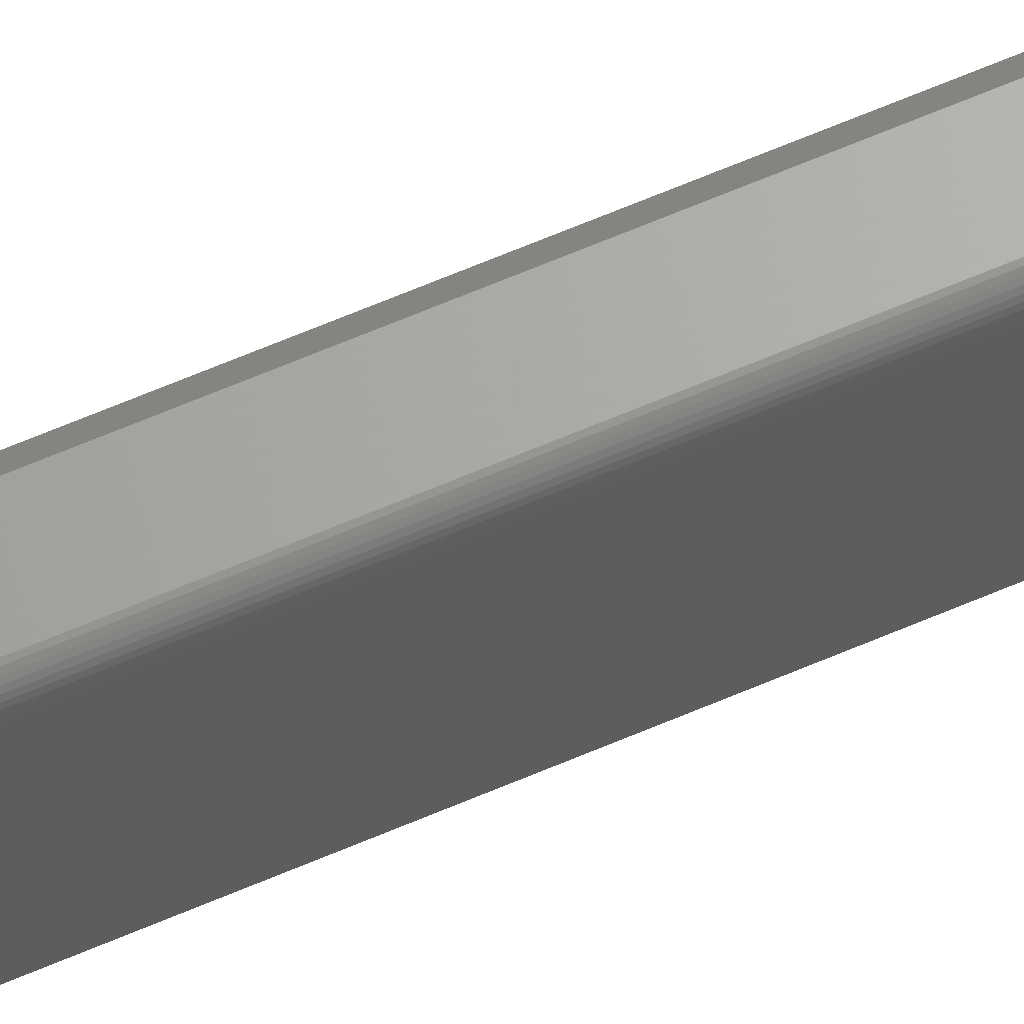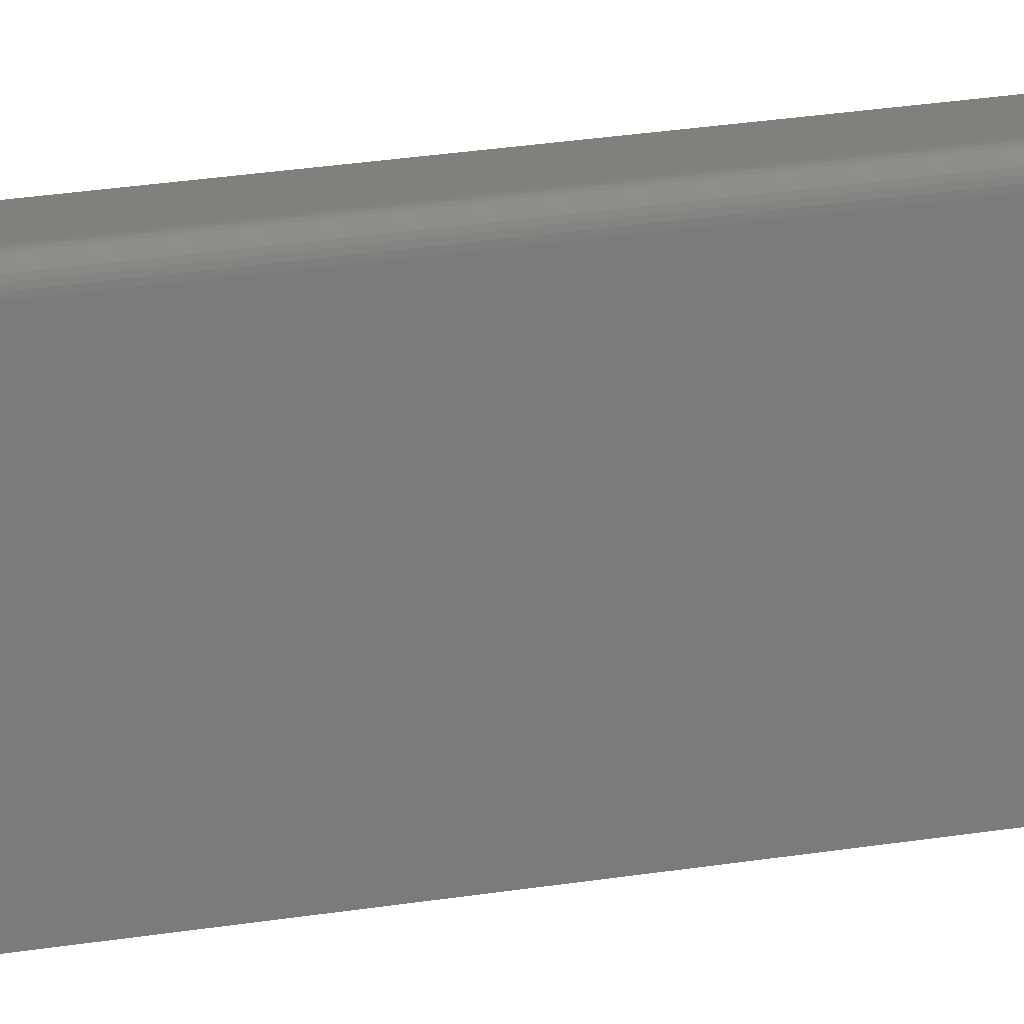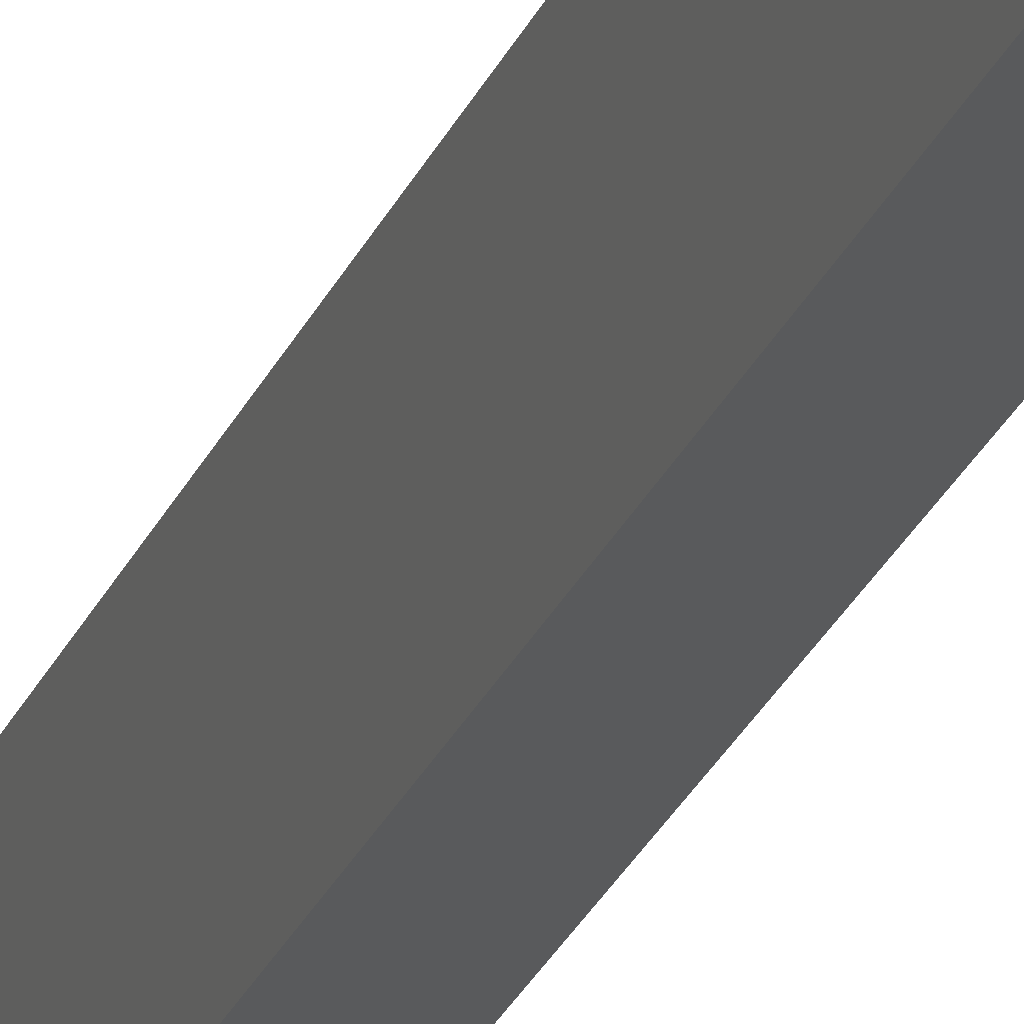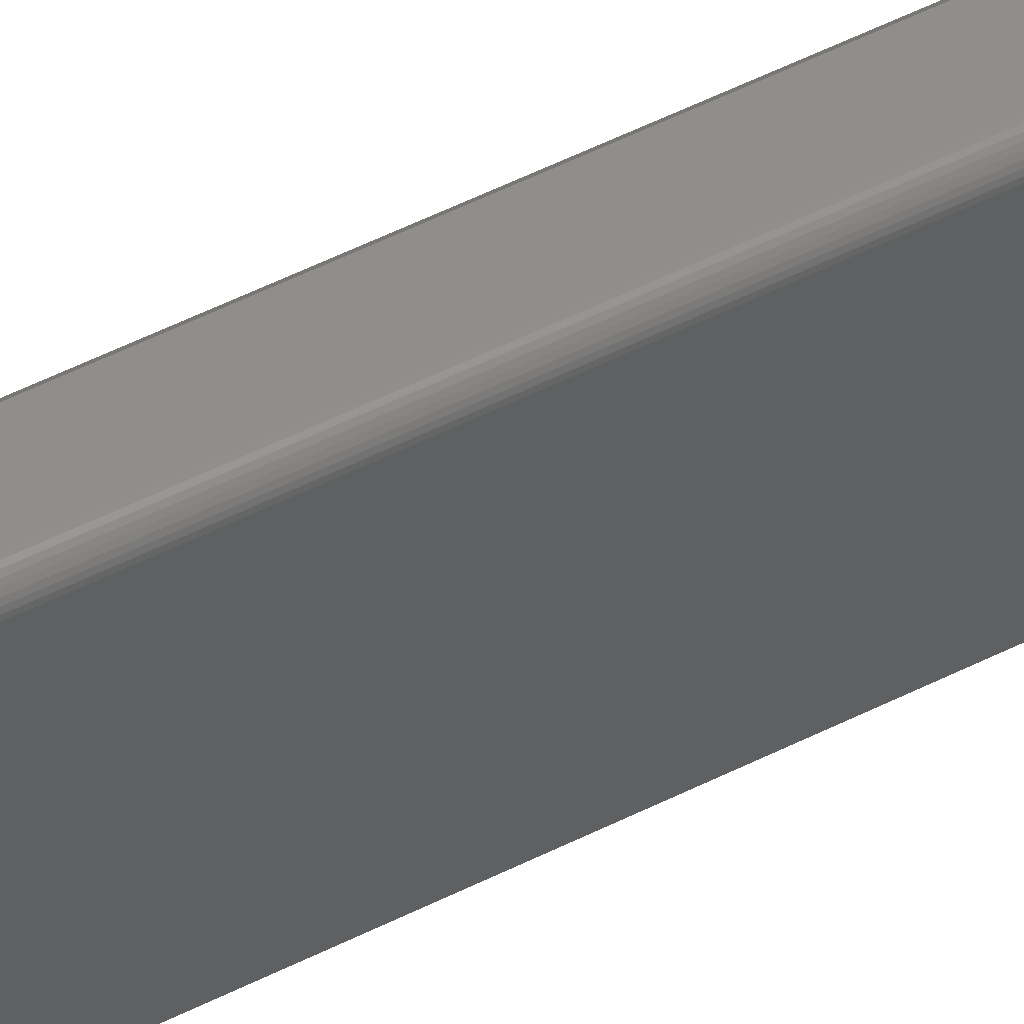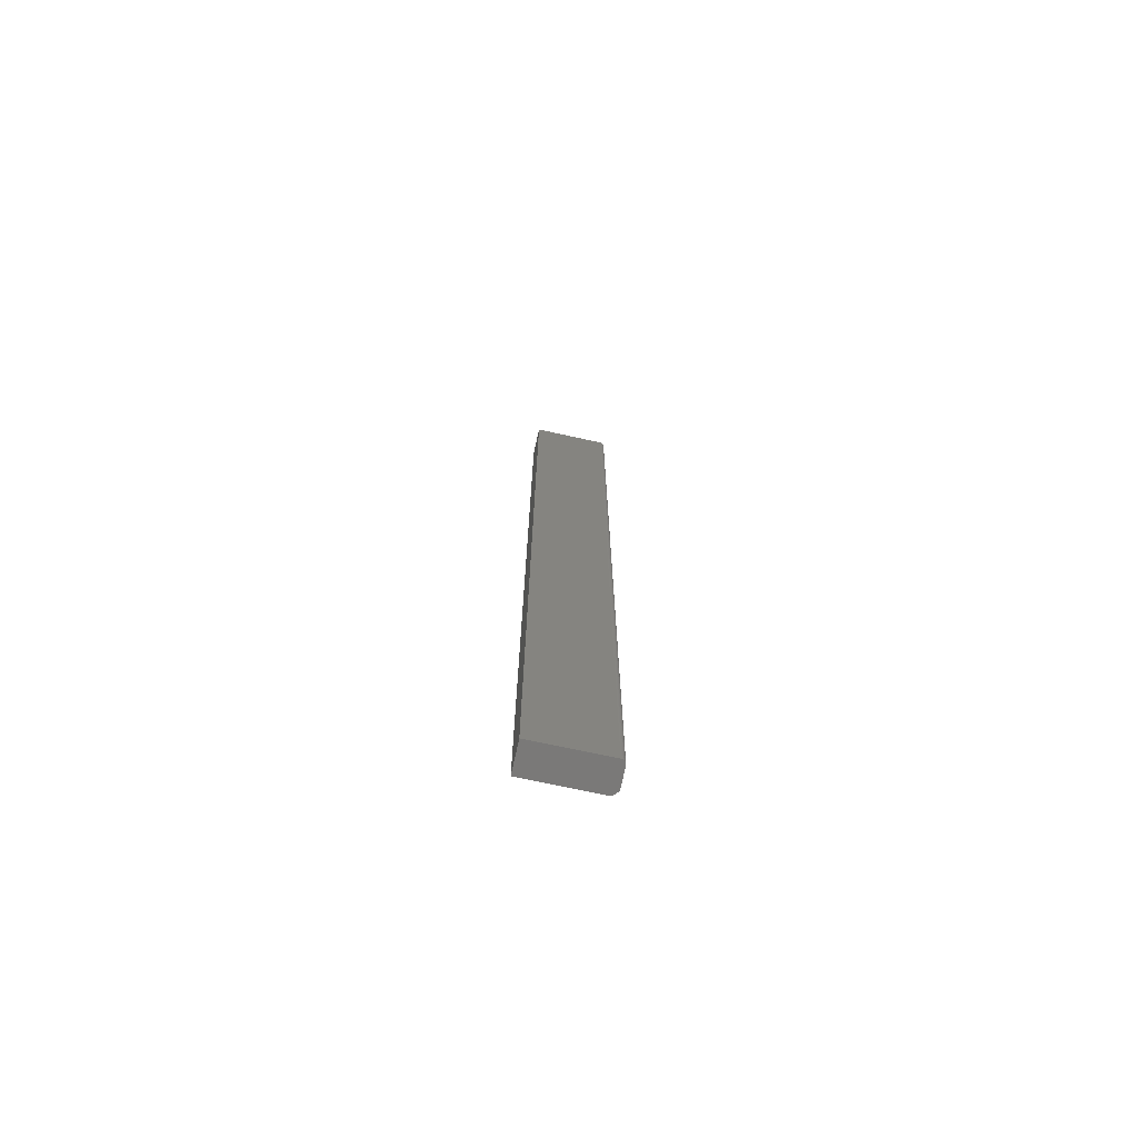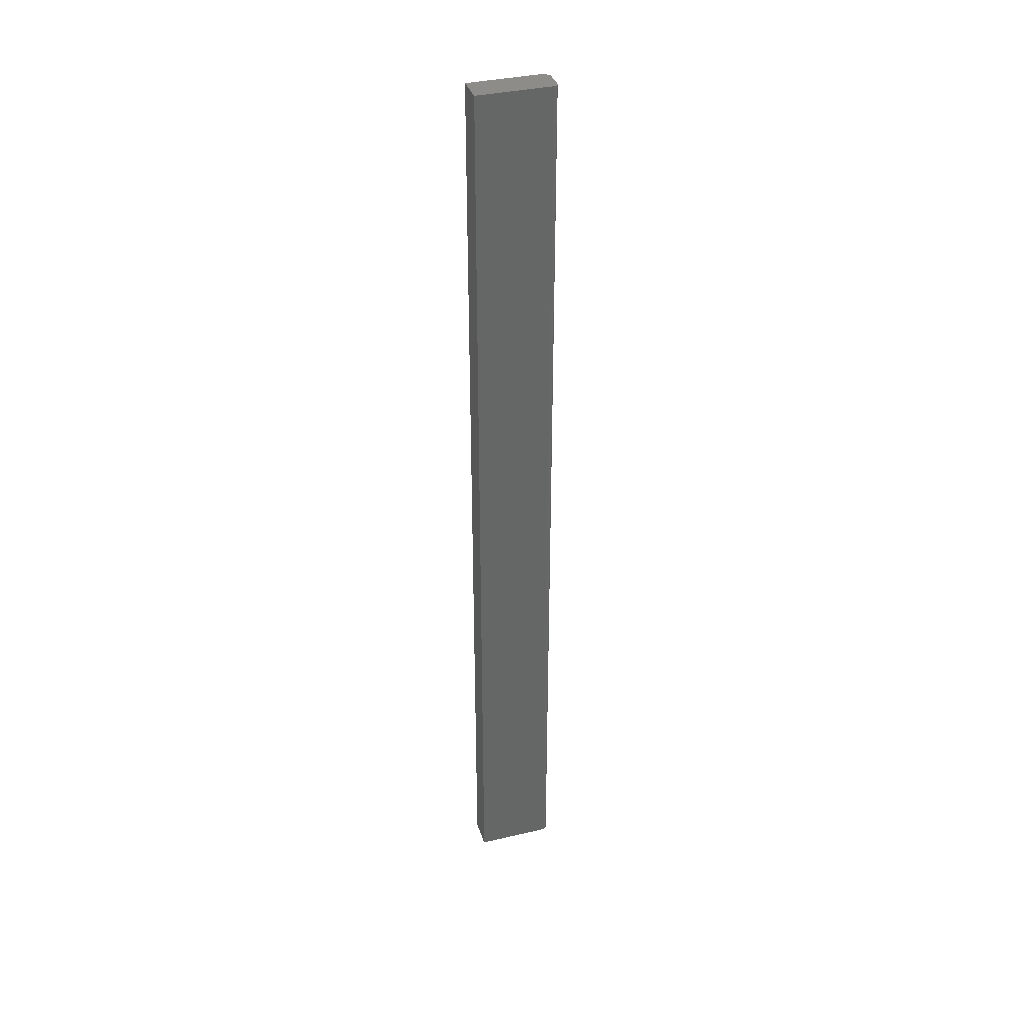
<metadata>
{"format":"stl","ext":"stl","renderer":"f3d","projection":"perspective","resolution":1024,"background":"white","views":[{"elev":66.1,"azim":66.8,"up":"+Y"},{"elev":14.3,"azim":65.3,"up":"+Y"},{"elev":-23.8,"azim":-17.7,"up":"+Y"},{"elev":45.0,"azim":58.6,"up":"+Y"},{"elev":-72.5,"azim":77.7,"up":"+Z"},{"elev":36.2,"azim":73.0,"up":"+Z"}]}
</metadata>
<code>
# stl→obj: 26 verts, 48 faces
v -0.01562 4.879e-19 -0.75
v -0.01562 1.67e-16 0.75
v 0.01612 2.47e-18 -0.75
v 0.01612 1.69e-16 0.75
v -0.02344 -0.007812 0.75
v -0.02344 -0.125 0.75
v 0.02393 -0.125 0.75
v 0.02393 -0.007812 0.75
v 0.02378 -0.006288 0.75
v 0.02334 -0.004823 0.75
v 0.02261 -0.003472 0.75
v 0.02164 -0.002288 0.75
v 0.02046 -0.001317 0.75
v 0.01911 -0.0005947 0.75
v 0.01764 -0.0001501 0.75
v 0.02393 -0.007812 -0.75
v 0.02261 -0.003472 -0.75
v 0.02378 -0.006288 -0.75
v 0.02334 -0.004823 -0.75
v 0.02046 -0.001317 -0.75
v 0.01764 -0.0001501 -0.75
v 0.01911 -0.0005947 -0.75
v -0.02344 -0.007812 -0.75
v 0.02164 -0.002288 -0.75
v 0.02393 -0.125 -0.75
v -0.02344 -0.125 -0.75
f 1 2 3
f 3 2 4
f 5 6 7
f 5 7 8
f 5 8 9
f 5 9 10
f 5 10 11
f 5 11 12
f 5 12 13
f 5 13 14
f 5 14 15
f 5 15 4
f 5 4 2
f 16 17 18
f 17 19 18
f 20 1 3
f 20 3 21
f 20 21 22
f 23 1 20
f 23 20 24
f 23 24 17
f 23 17 16
f 23 16 25
f 23 25 26
f 6 5 26
f 26 5 23
f 5 2 23
f 23 2 1
f 25 16 7
f 7 16 8
f 3 4 21
f 21 4 15
f 21 15 22
f 22 15 14
f 22 14 20
f 20 14 13
f 20 13 24
f 24 13 12
f 24 12 17
f 17 12 11
f 17 11 19
f 19 11 10
f 19 10 18
f 18 10 9
f 18 9 16
f 16 9 8
f 26 25 6
f 6 25 7

</code>
